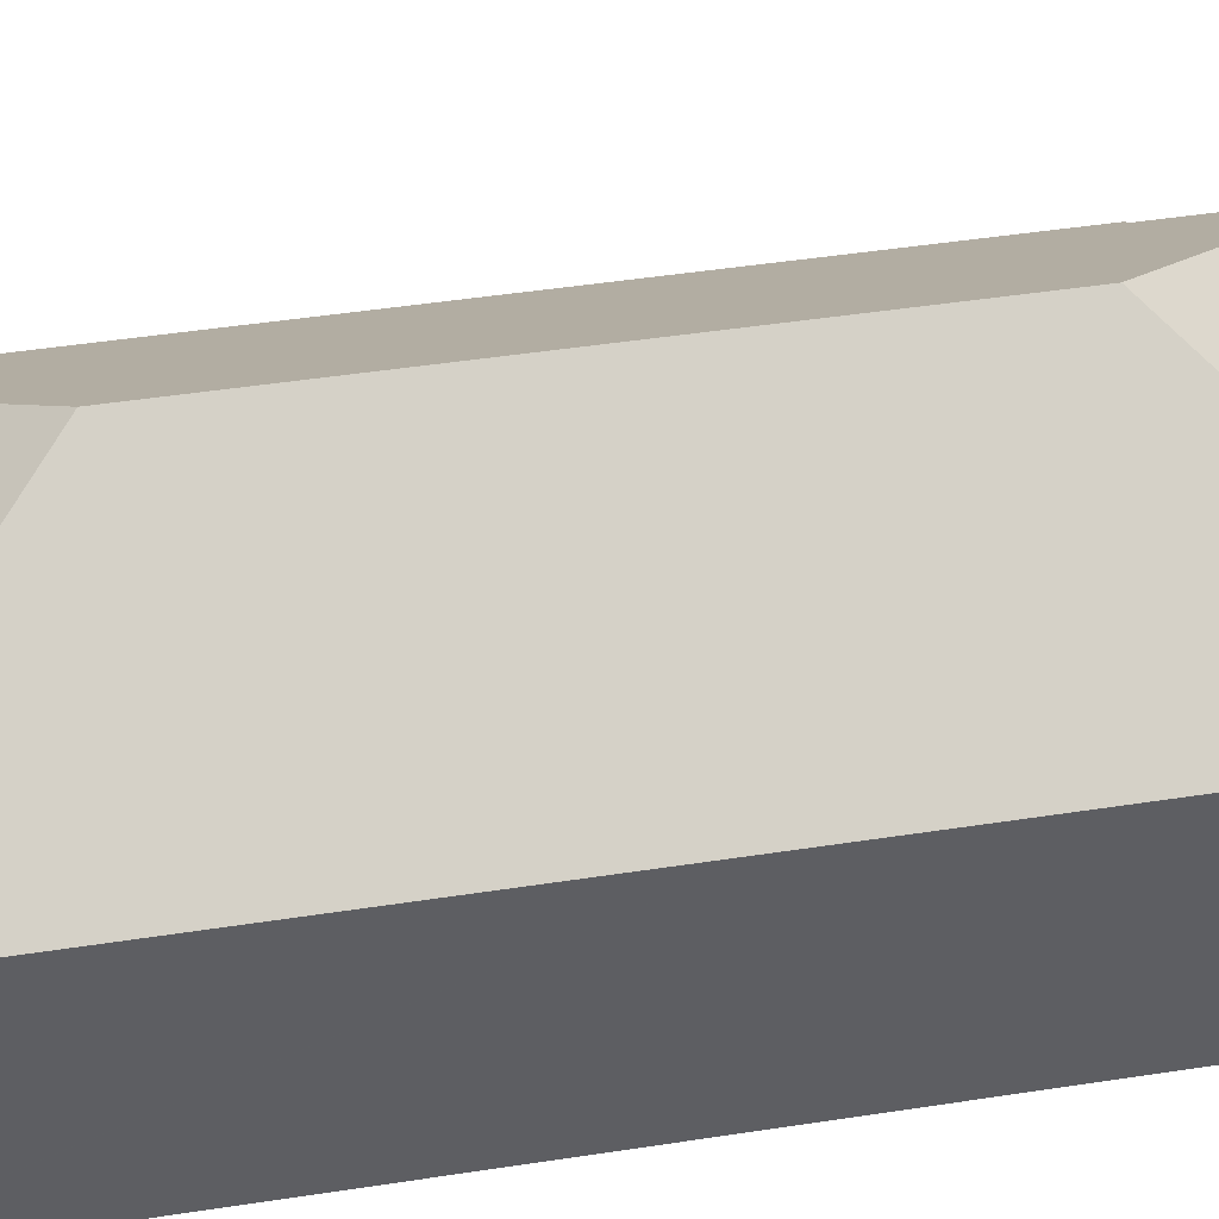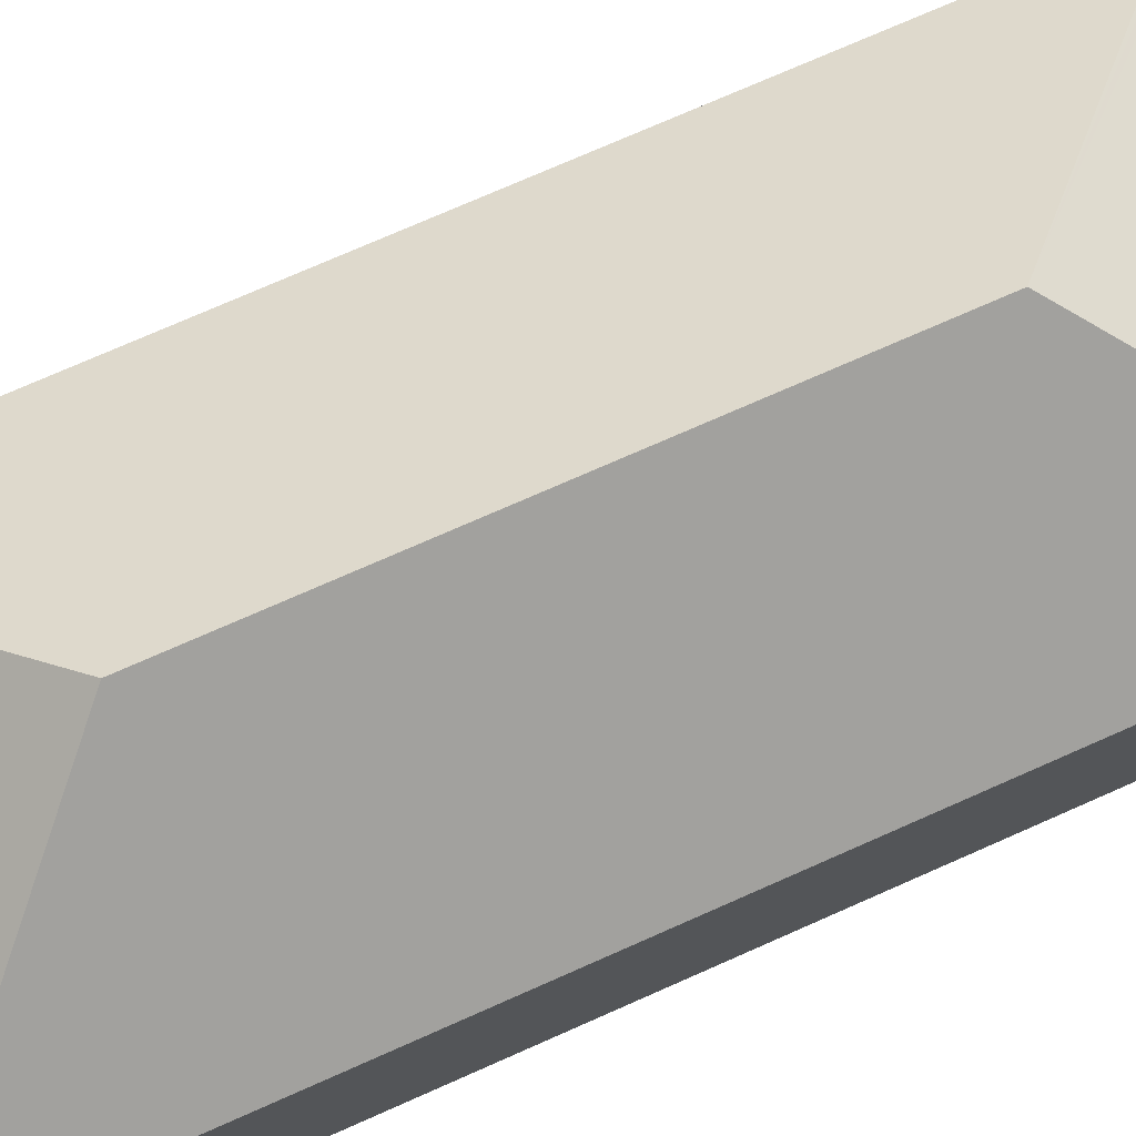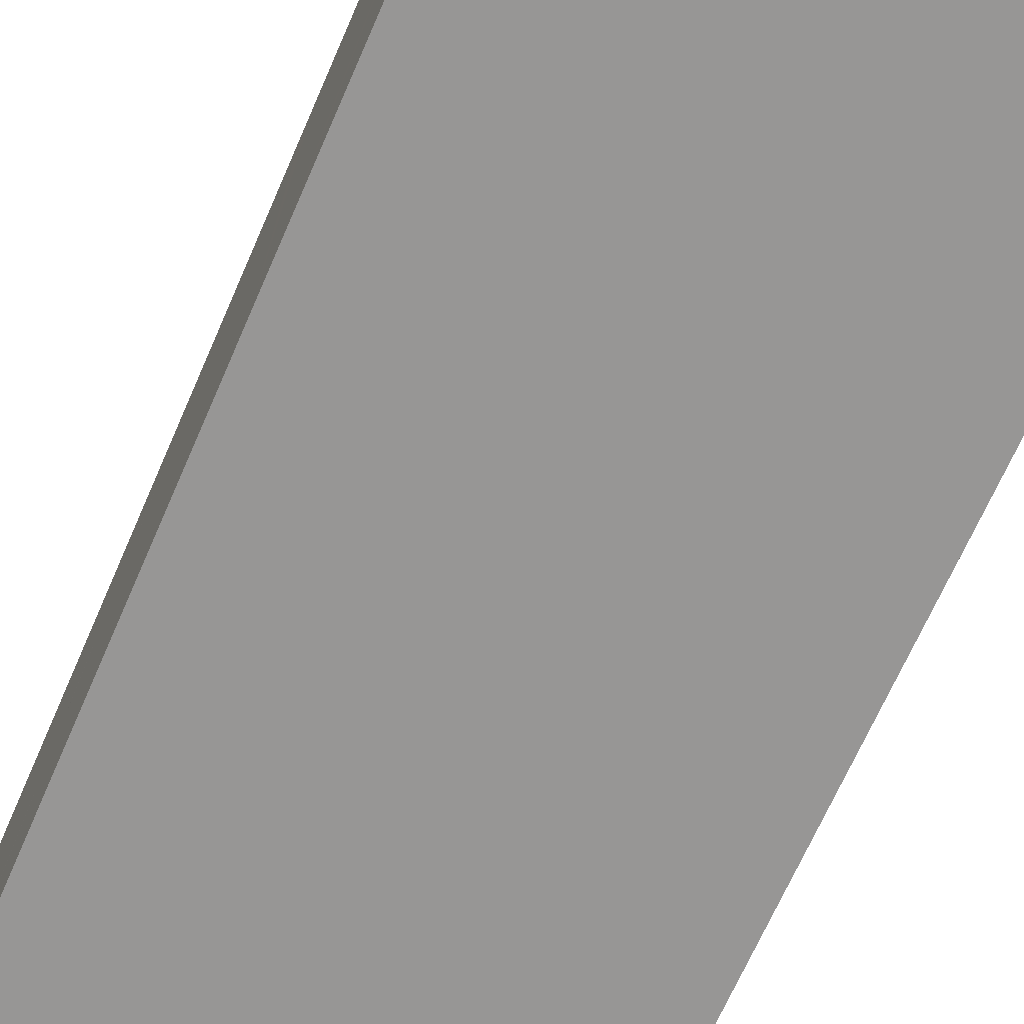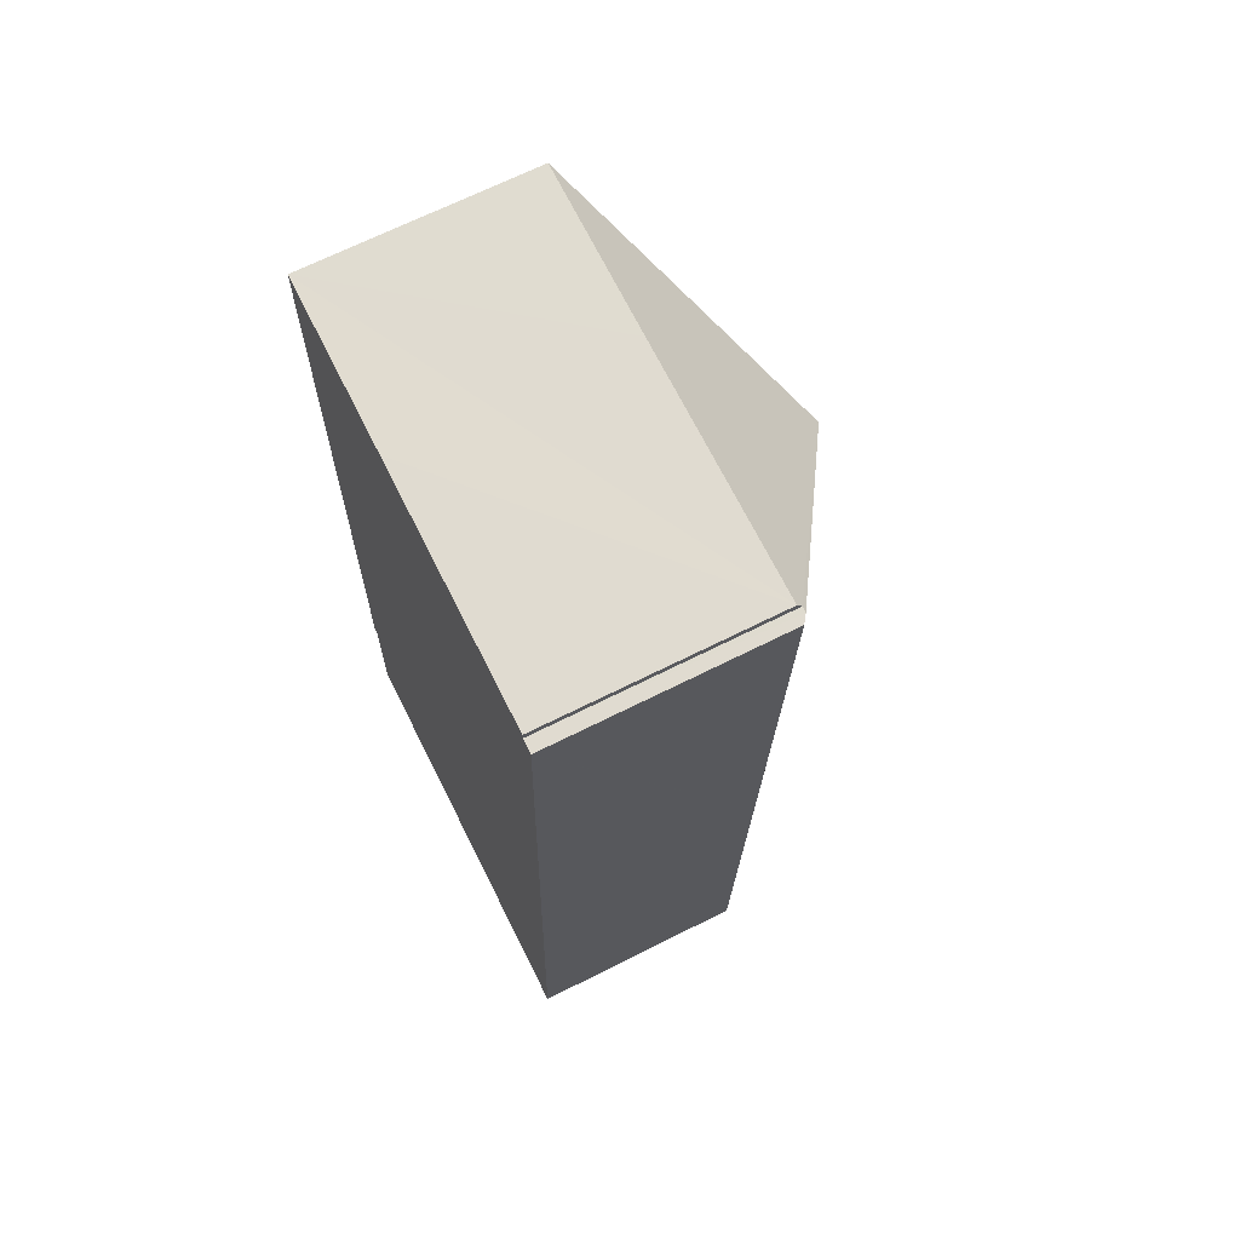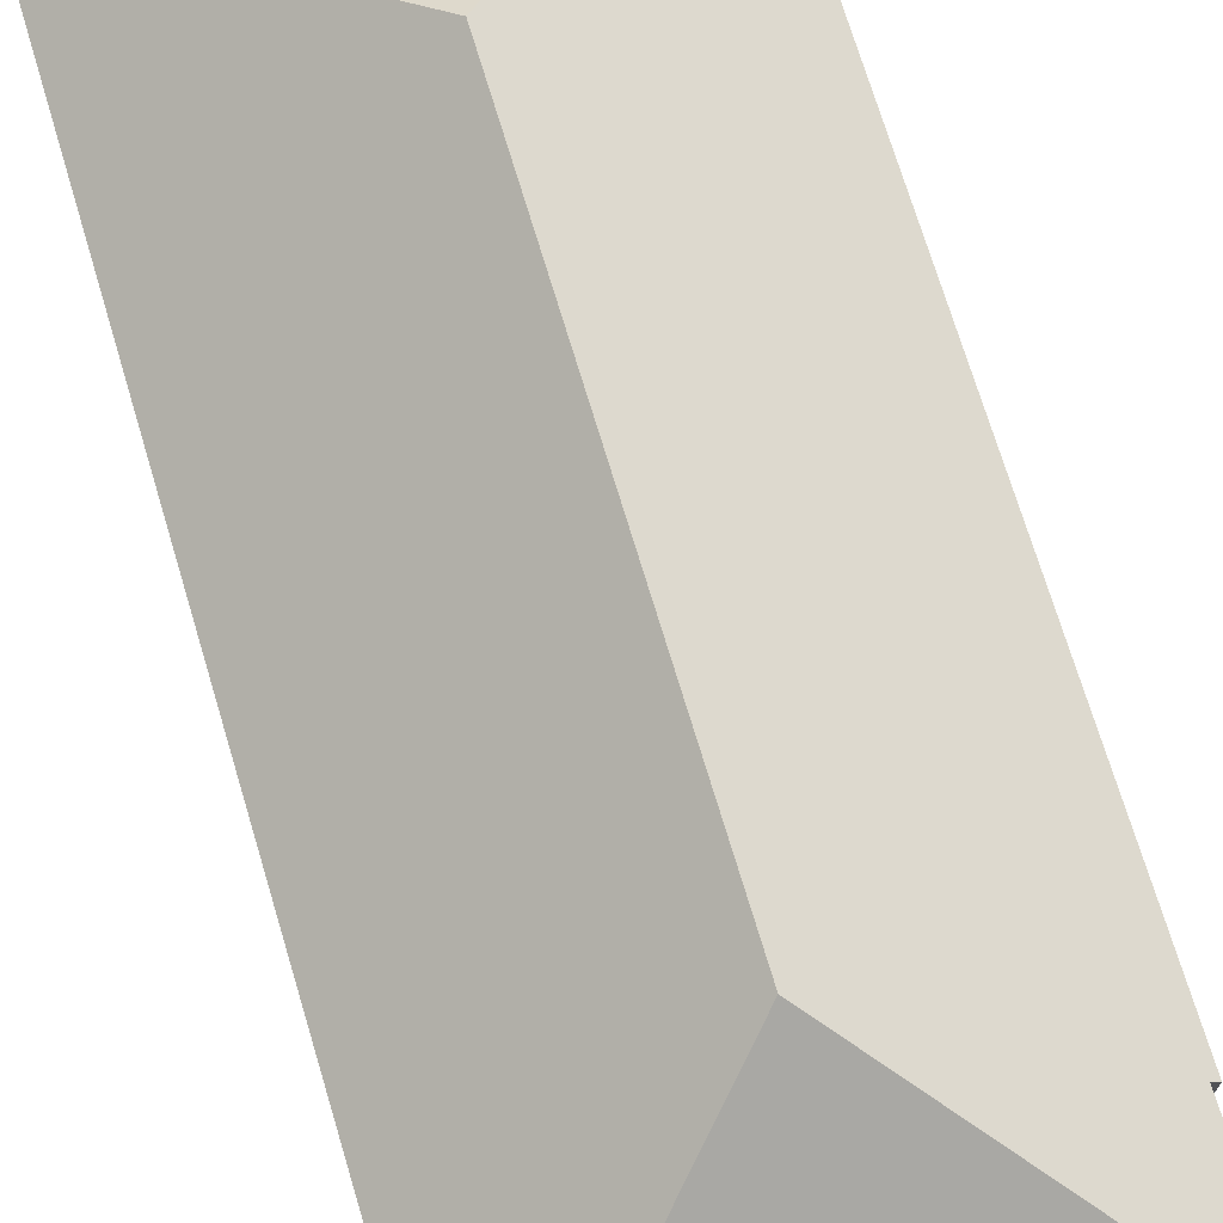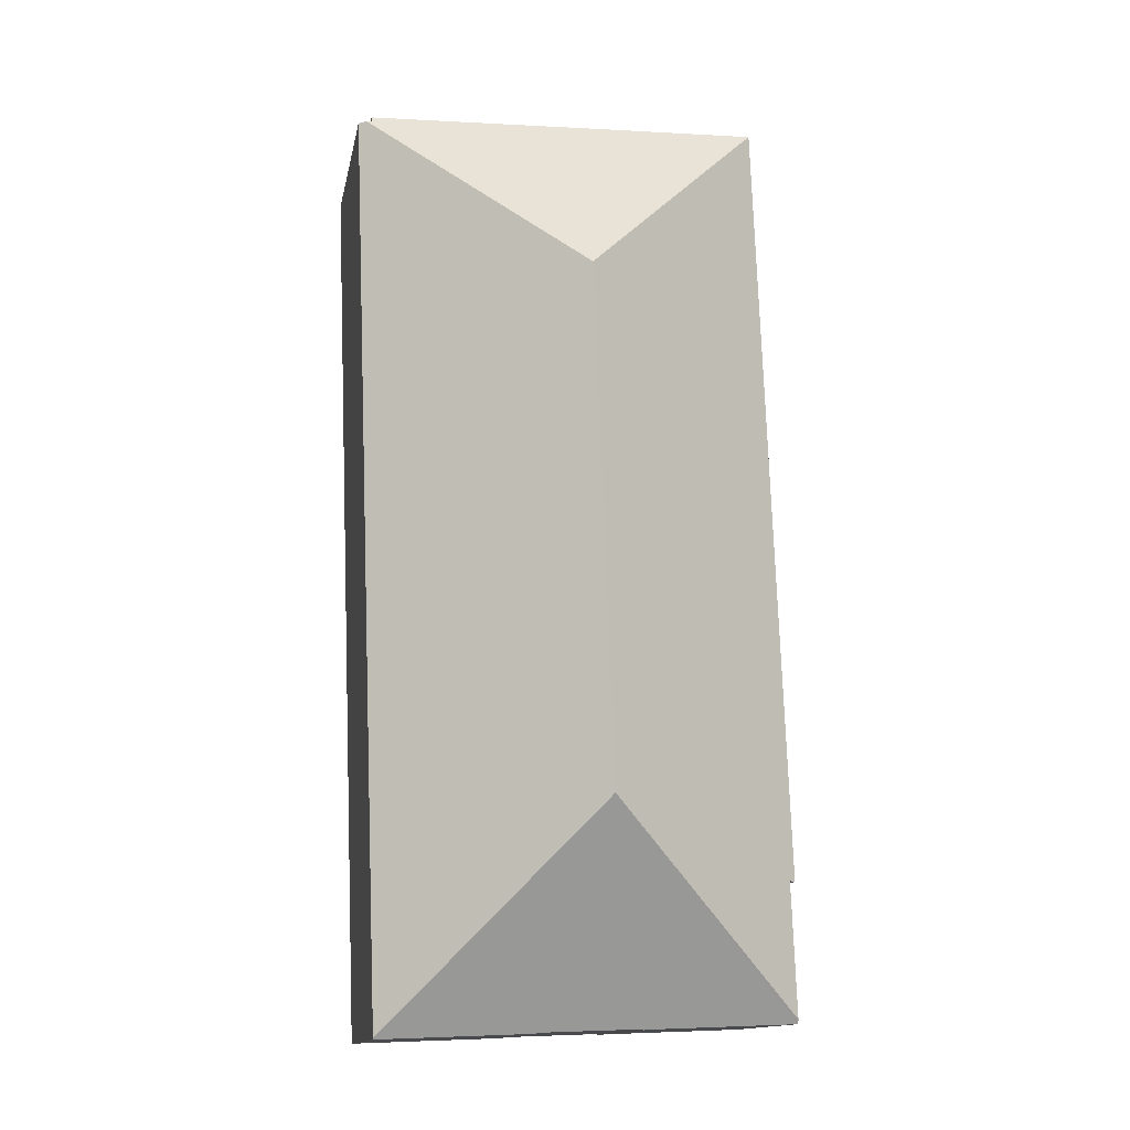
<metadata>
{"format":"obj","ext":"obj","renderer":"f3d","projection":"perspective","resolution":1024,"background":"white","views":[{"elev":45.8,"azim":82.1,"up":"+Y"},{"elev":75.2,"azim":-111.6,"up":"+Y"},{"elev":-67.9,"azim":158.7,"up":"+Y"},{"elev":68.2,"azim":63.3,"up":"+Z"},{"elev":71.3,"azim":165.5,"up":"+Y"},{"elev":-13.8,"azim":169.2,"up":"+Z"}]}
</metadata>
<code>
v  17.76 8.624 30.56
v  9.168 14.46 22.85
v  17.45 8.838 30.57
v  17.75 8.624 30.52
v  17.75 8.625 30.38
v  17.01 8.631 10.8
v  8.407 14.46 2.519
v  16.89 8.632 7.768
v  16.83 8.632 6.101
v  16.8 8.633 5.235
v  16.37 8.636 -5.995
v  16.37 8.636 -6.027
v  0.057 8.794 -5.262
v  0.05 8.672 -5.435
v  5.717 8.648 -5.657
v  6.144 8.665 -5.647
v  6.142 8.637 -5.687
v  6.246 8.663 -5.653
v  10.13 8.653 -5.796
v  10.23 8.652 -5.801
v  10.28 8.628 -5.836
v  10.69 8.627 -5.851
v  16.37 8.604 -6.072
v  1.207 8.638 31.4
v  0.26 8.798 0.012
v  0 8.616 5.276e-16
v  0.21 8.795 -1.213
v  7.778 8.624 31.19
v  17.23 8.642 30.86
v  17.24 8.837 30.58
v  10.69 3.583e-16 -5.851
v  16.37 3.718e-16 -6.072
v  10.28 3.574e-16 -5.836
v  10.23 3.552e-16 -5.801
v  6.144 3.458e-16 -5.647
v  10.13 3.549e-16 -5.796
v  6.246 3.461e-16 -5.653
v  5.717 3.464e-16 -5.657
v  6.142 3.482e-16 -5.687
v  0.05 3.328e-16 -5.435
v  0.26 -7.348e-19 0.012
v  0 0 0
v  17.24 -1.872e-15 30.58
v  17.23 -1.889e-15 30.86
v  17.76 -1.871e-15 30.56
v  17.75 -1.869e-15 30.52
v  17.75 -1.86e-15 30.38
v  17.01 -6.616e-16 10.8
v  16.89 -4.757e-16 7.768
v  16.83 -3.736e-16 6.101
v  16.8 -3.206e-16 5.235
v  16.37 3.671e-16 -5.995
v  16.37 3.69e-16 -6.027
v  0.057 3.222e-16 -5.262
v  0.21 7.427e-17 -1.213
v  1.207 -1.923e-15 31.4
v  7.778 -1.91e-15 31.19
v  17.45 -1.872e-15 30.57
g defaultobject
f 1 2 3
f 2 1 4
f 2 4 5
f 2 5 6
f 2 6 7
f 7 6 8
f 7 8 9
f 7 9 10
f 7 10 11
f 7 11 12
f 13 7 14
f 15 14 7
f 16 15 7
f 17 15 16
f 18 16 7
f 19 18 7
f 12 19 7
f 20 19 12
f 21 20 12
f 22 21 12
f 23 22 12
f 24 25 26
f 25 24 7
f 7 24 2
f 27 7 13
f 7 27 25
f 28 2 24
f 2 28 29
f 2 29 30
f 2 30 3
f 31 23 32
f 23 31 22
f 22 31 33
f 22 33 21
f 34 19 20
f 19 34 18
f 18 34 16
f 16 34 35
f 35 34 36
f 35 36 37
f 17 38 15
f 38 17 39
f 15 40 14
f 40 15 38
f 41 26 25
f 26 41 42
f 21 34 20
f 34 21 33
f 35 17 16
f 17 35 39
f 29 43 30
f 43 29 44
f 45 4 1
f 4 45 5
f 5 45 6
f 6 45 46
f 6 46 47
f 6 47 48
f 6 48 8
f 8 48 49
f 8 49 9
f 9 49 10
f 10 49 11
f 11 49 50
f 11 50 51
f 11 51 52
f 11 52 12
f 12 52 23
f 23 52 32
f 32 52 53
f 14 27 13
f 27 14 40
f 27 40 25
f 25 40 54
f 25 54 55
f 25 55 41
f 26 56 24
f 56 26 42
f 56 28 24
f 28 56 29
f 29 56 57
f 29 57 44
f 43 3 30
f 3 43 1
f 1 43 45
f 45 43 58
f 57 43 44
f 58 46 45
f 46 58 47
f 47 58 43
f 47 43 48
f 48 43 57
f 48 57 56
f 48 56 42
f 48 42 49
f 49 42 50
f 50 42 51
f 51 42 41
f 51 41 52
f 52 41 32
f 41 31 32
f 31 41 55
f 31 55 34
f 34 55 36
f 36 55 37
f 37 55 54
f 37 54 35
f 35 54 38
f 35 38 39
f 38 54 40
f 33 31 34

</code>
